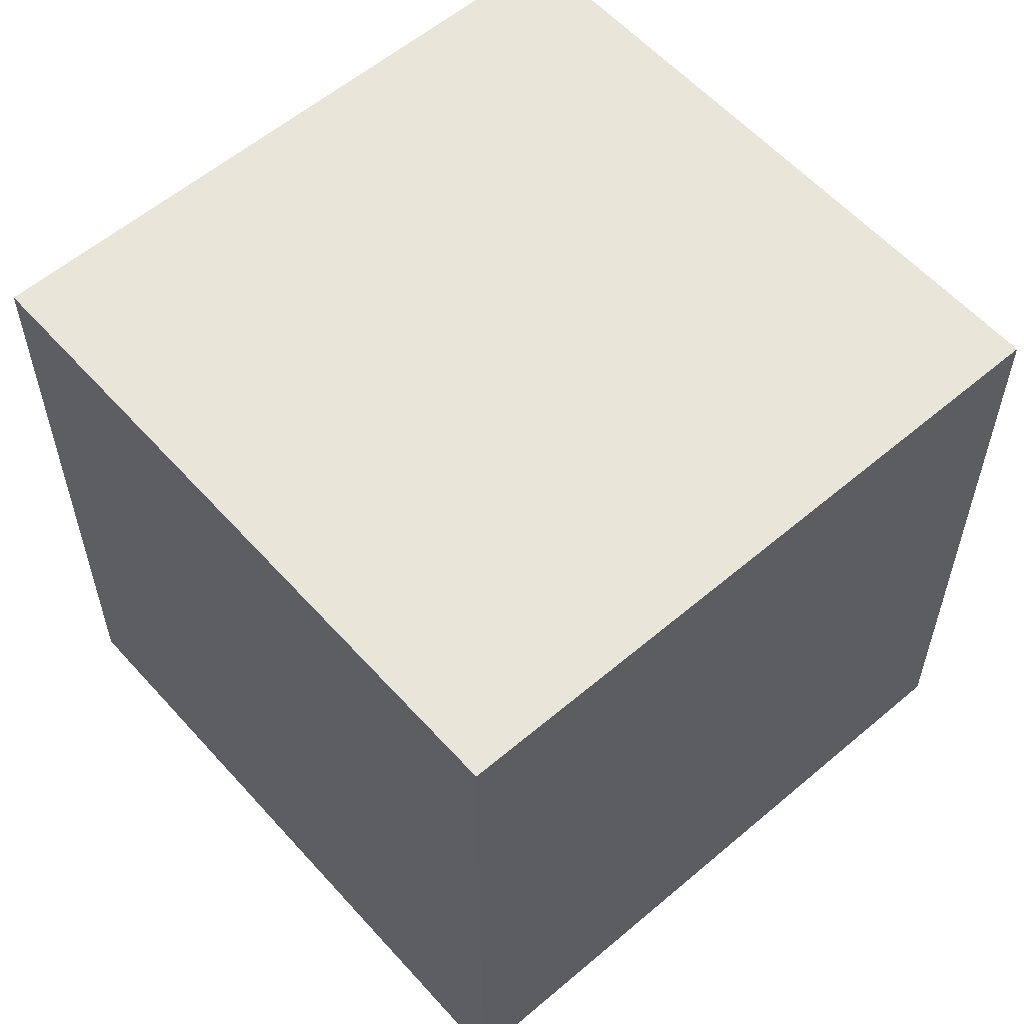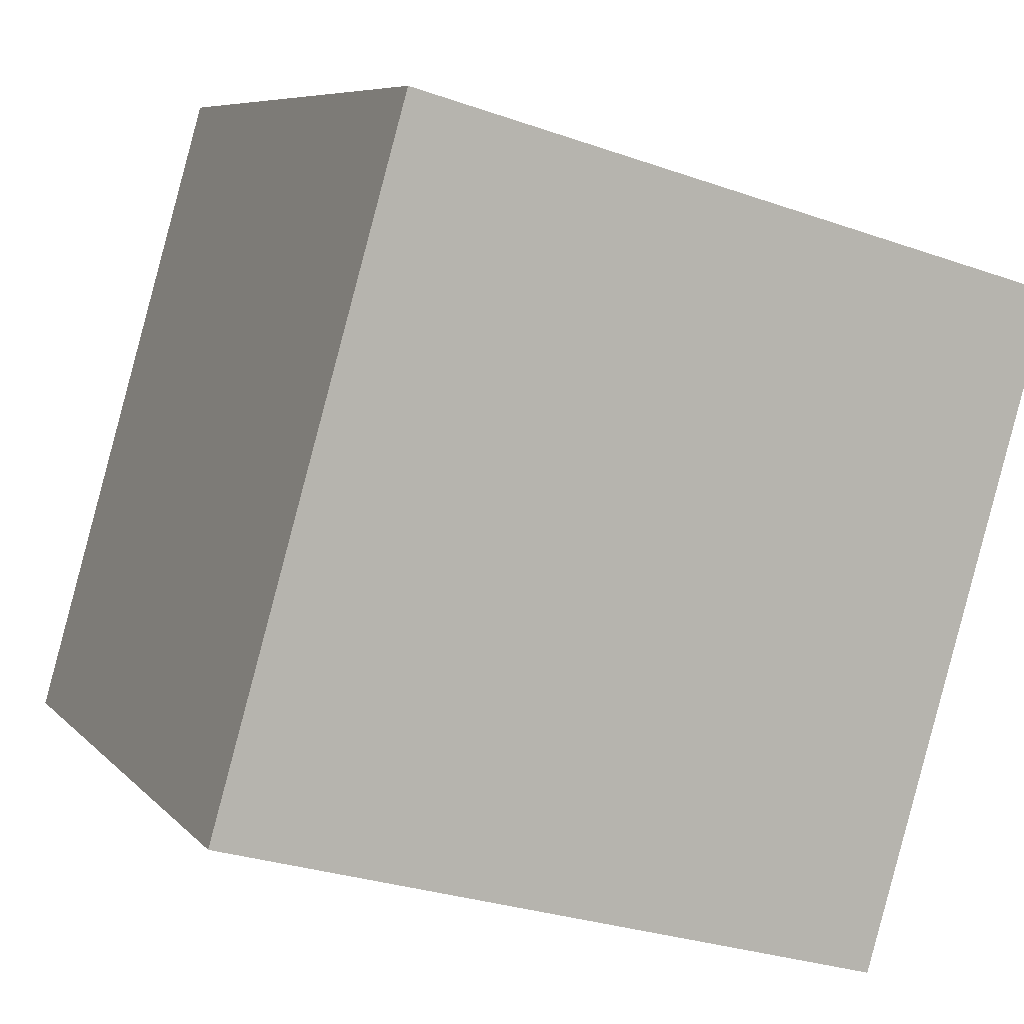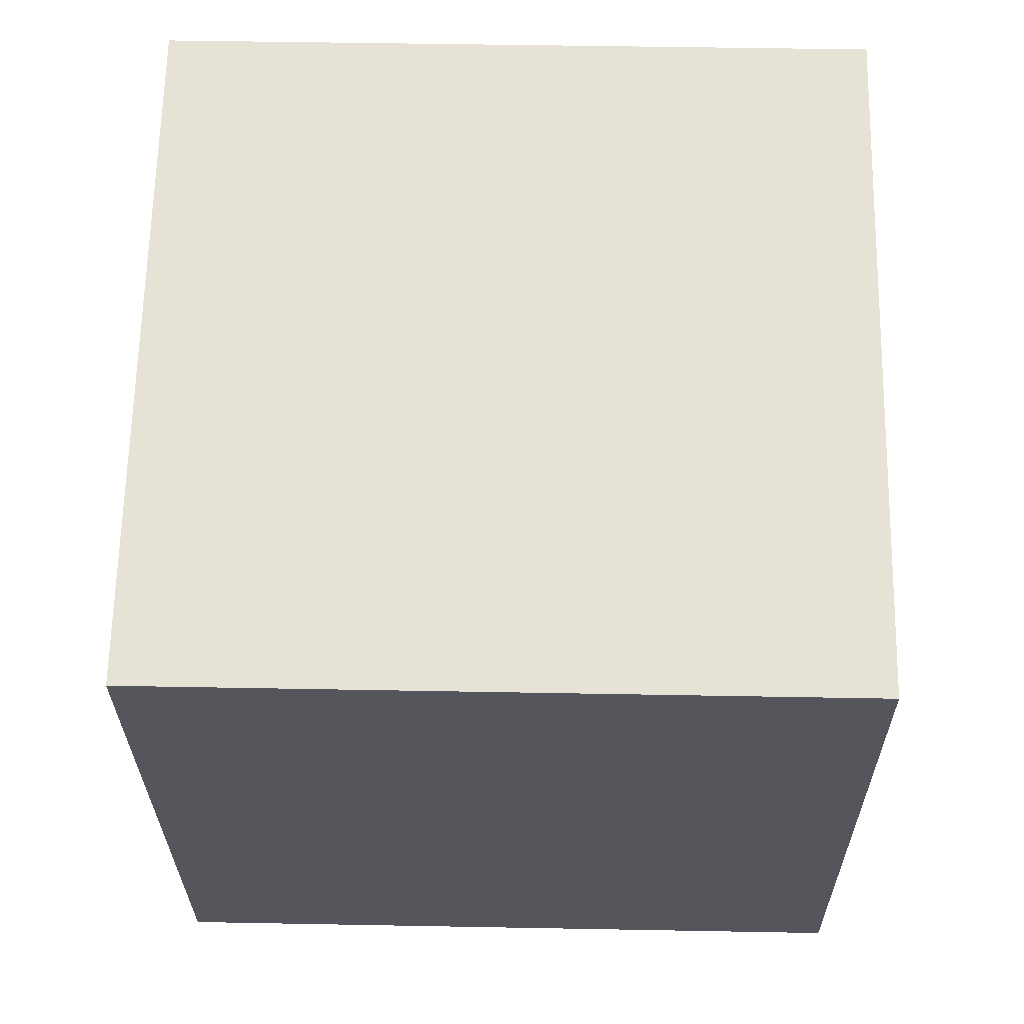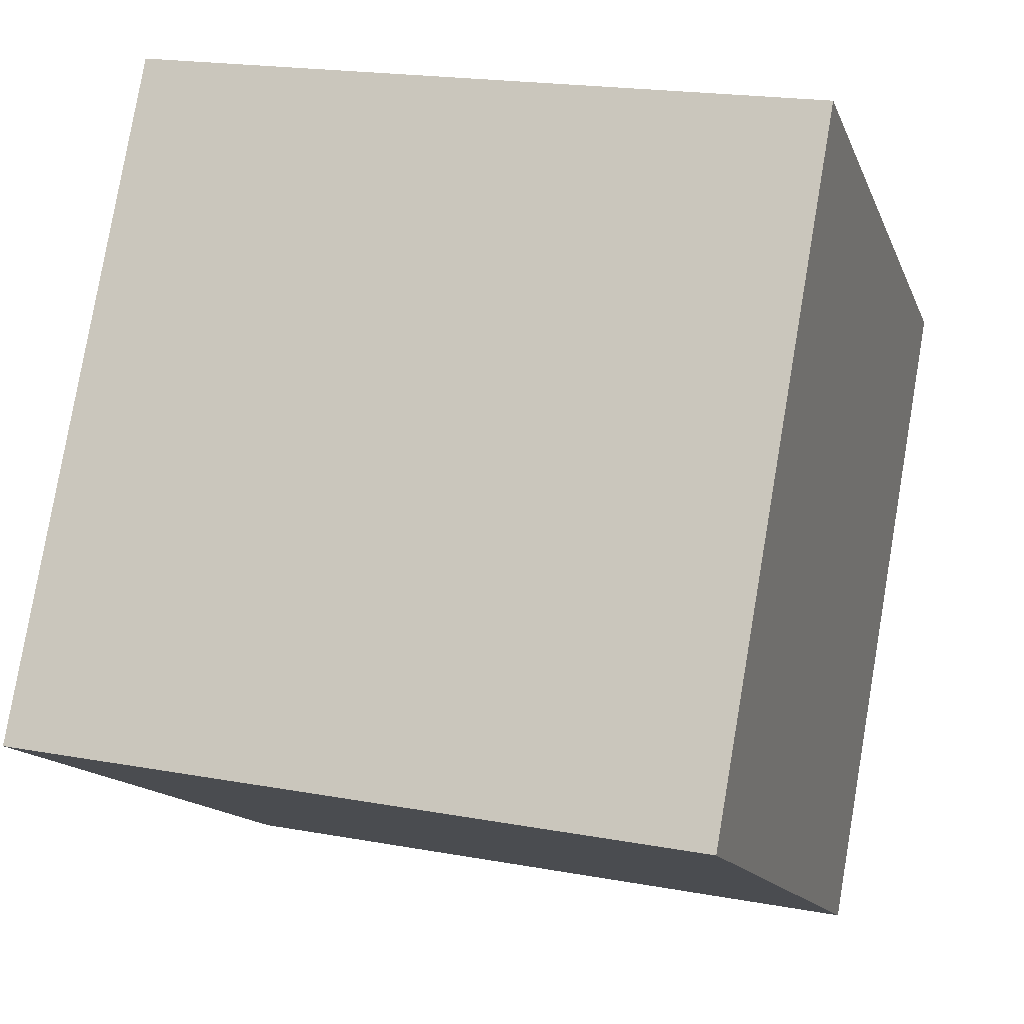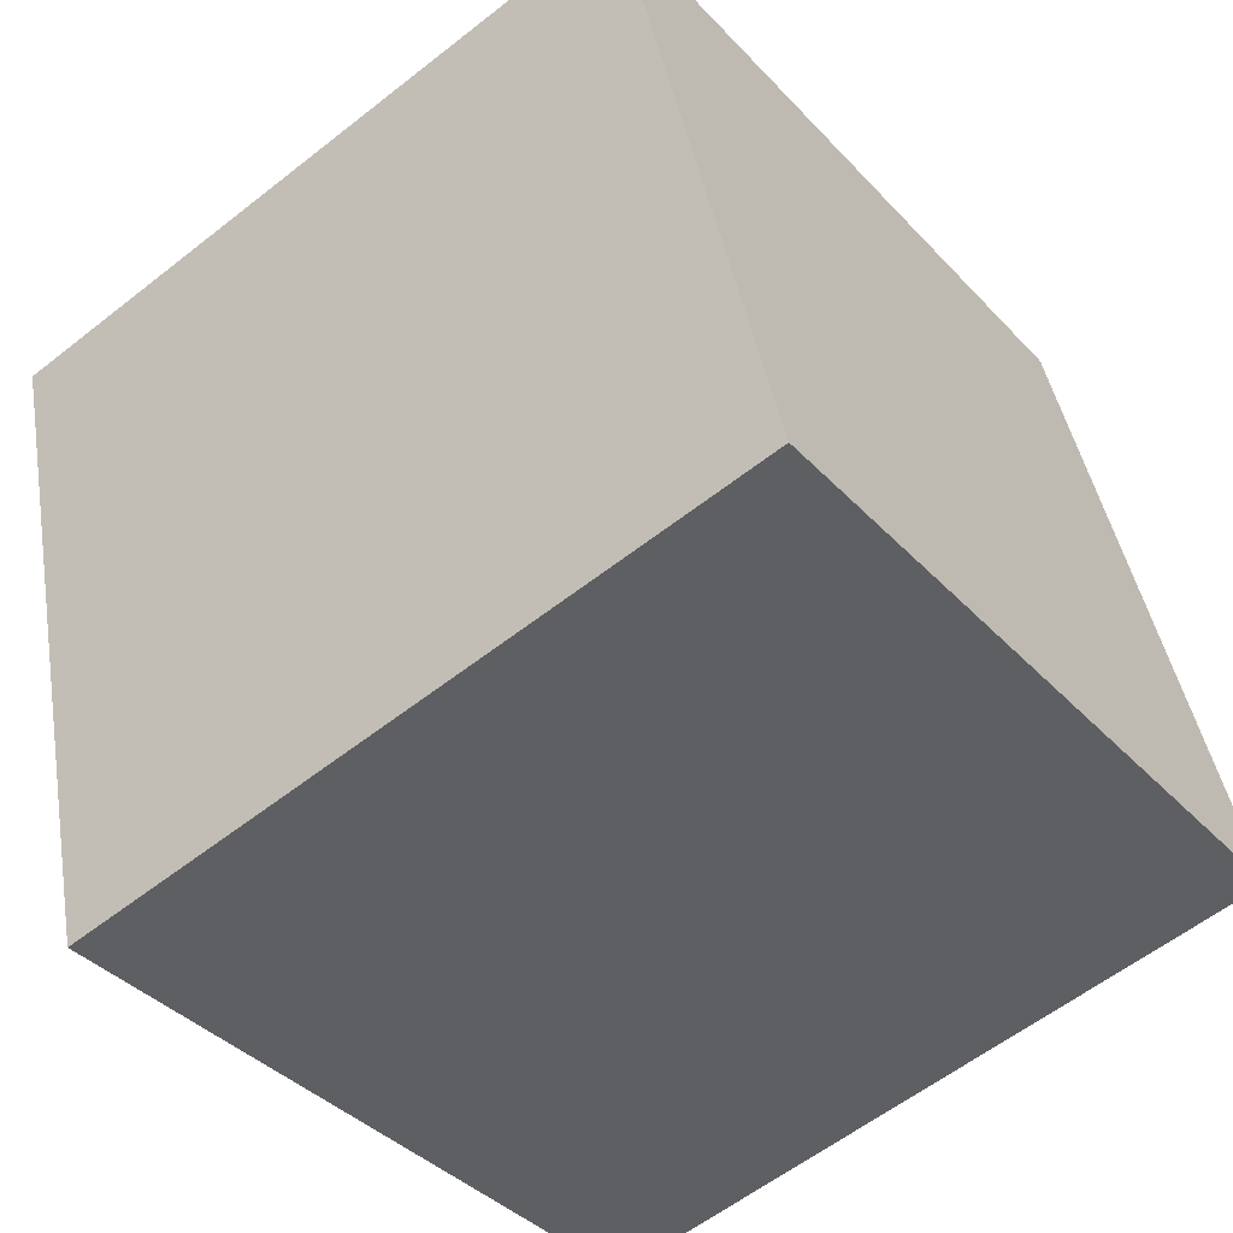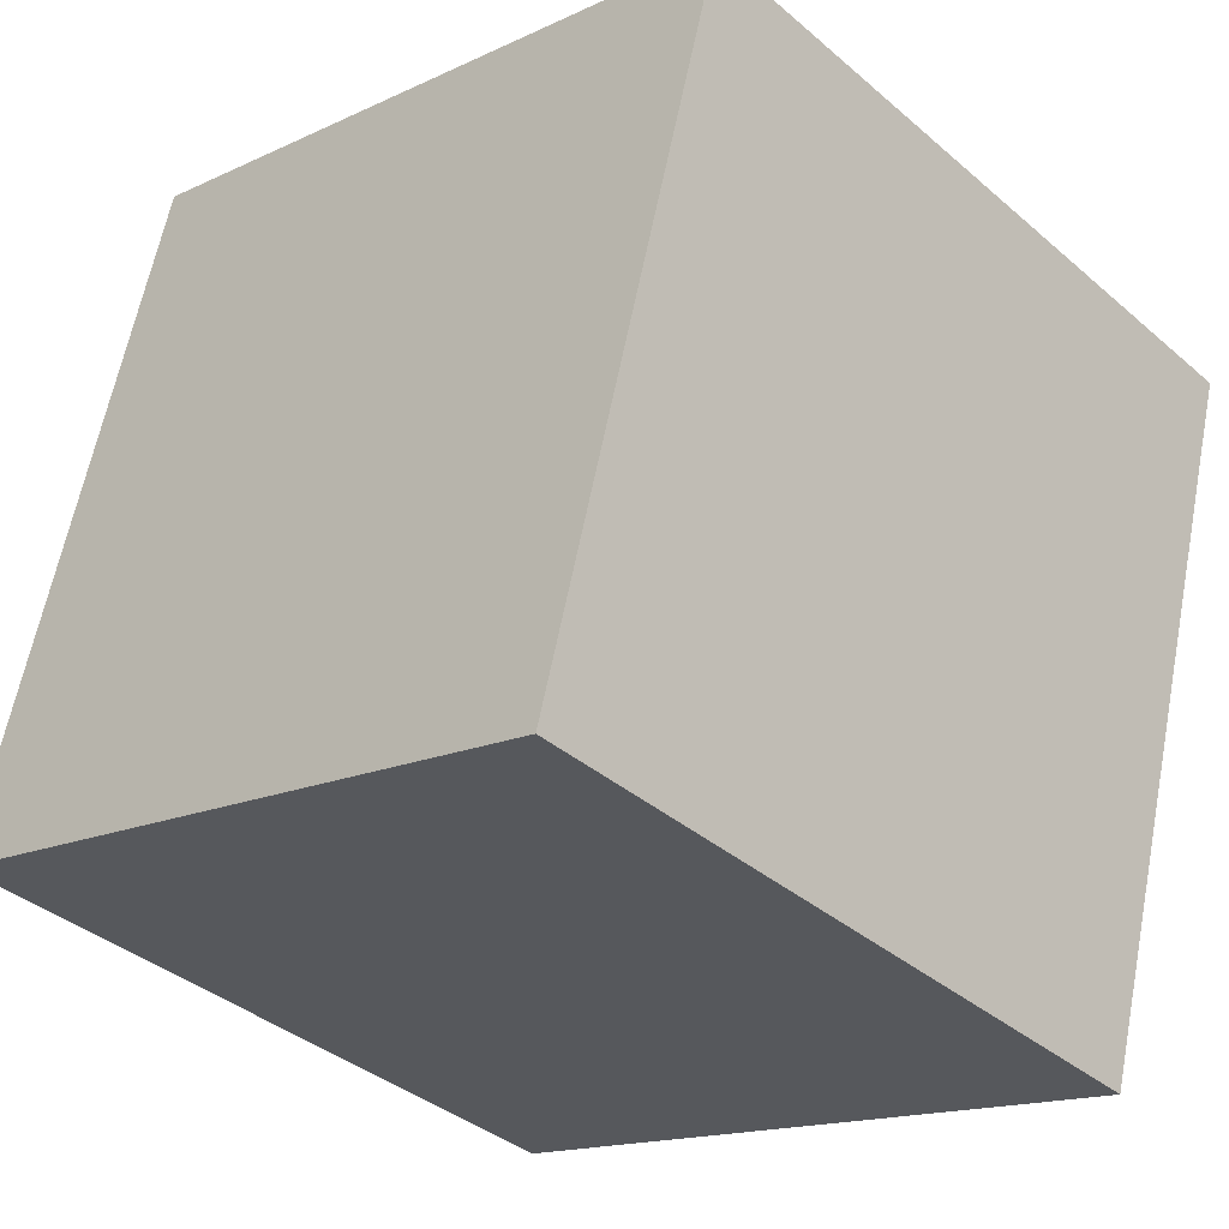
<metadata>
{"format":"obj","ext":"obj","renderer":"f3d","projection":"perspective","resolution":1024,"background":"white","views":[{"elev":57.9,"azim":-57.3,"up":"+Z"},{"elev":7.3,"azim":-22.0,"up":"+Y"},{"elev":47.8,"azim":91.2,"up":"+Y"},{"elev":79.4,"azim":-170.3,"up":"+Y"},{"elev":-58.5,"azim":129.1,"up":"+Y"},{"elev":-15.6,"azim":-45.4,"up":"+Y"}]}
</metadata>
<code>
v 0.7672 0.6474 -0.28
v 0.7672 0.6474 0.12
v 0.6574 0.2628 0.12
v 0.7672 0.6474 -0.28
v 0.6574 0.2628 0.12
v 0.6574 0.2628 -0.28
v 0.3826 0.7572 -0.28
v 0.2728 0.3726 -0.28
v 0.2728 0.3726 0.12
v 0.3826 0.7572 -0.28
v 0.2728 0.3726 0.12
v 0.3826 0.7572 0.12
v 0.7672 0.6474 -0.28
v 0.3826 0.7572 -0.28
v 0.3826 0.7572 0.12
v 0.7672 0.6474 -0.28
v 0.3826 0.7572 0.12
v 0.7672 0.6474 0.12
v 0.7672 0.6474 0.12
v 0.3826 0.7572 0.12
v 0.2728 0.3726 0.12
v 0.7672 0.6474 0.12
v 0.2728 0.3726 0.12
v 0.6574 0.2628 0.12
v 0.6574 0.2628 0.12
v 0.2728 0.3726 0.12
v 0.2728 0.3726 -0.28
v 0.6574 0.2628 0.12
v 0.2728 0.3726 -0.28
v 0.6574 0.2628 -0.28
v 0.3826 0.7572 -0.28
v 0.7672 0.6474 -0.28
v 0.6574 0.2628 -0.28
v 0.3826 0.7572 -0.28
v 0.6574 0.2628 -0.28
v 0.2728 0.3726 -0.28
f 1 2 3
f 4 5 6
f 7 8 9
f 10 11 12
f 13 14 15
f 16 17 18
f 19 20 21
f 22 23 24
f 25 26 27
f 28 29 30
f 31 32 33
f 34 35 36

</code>
